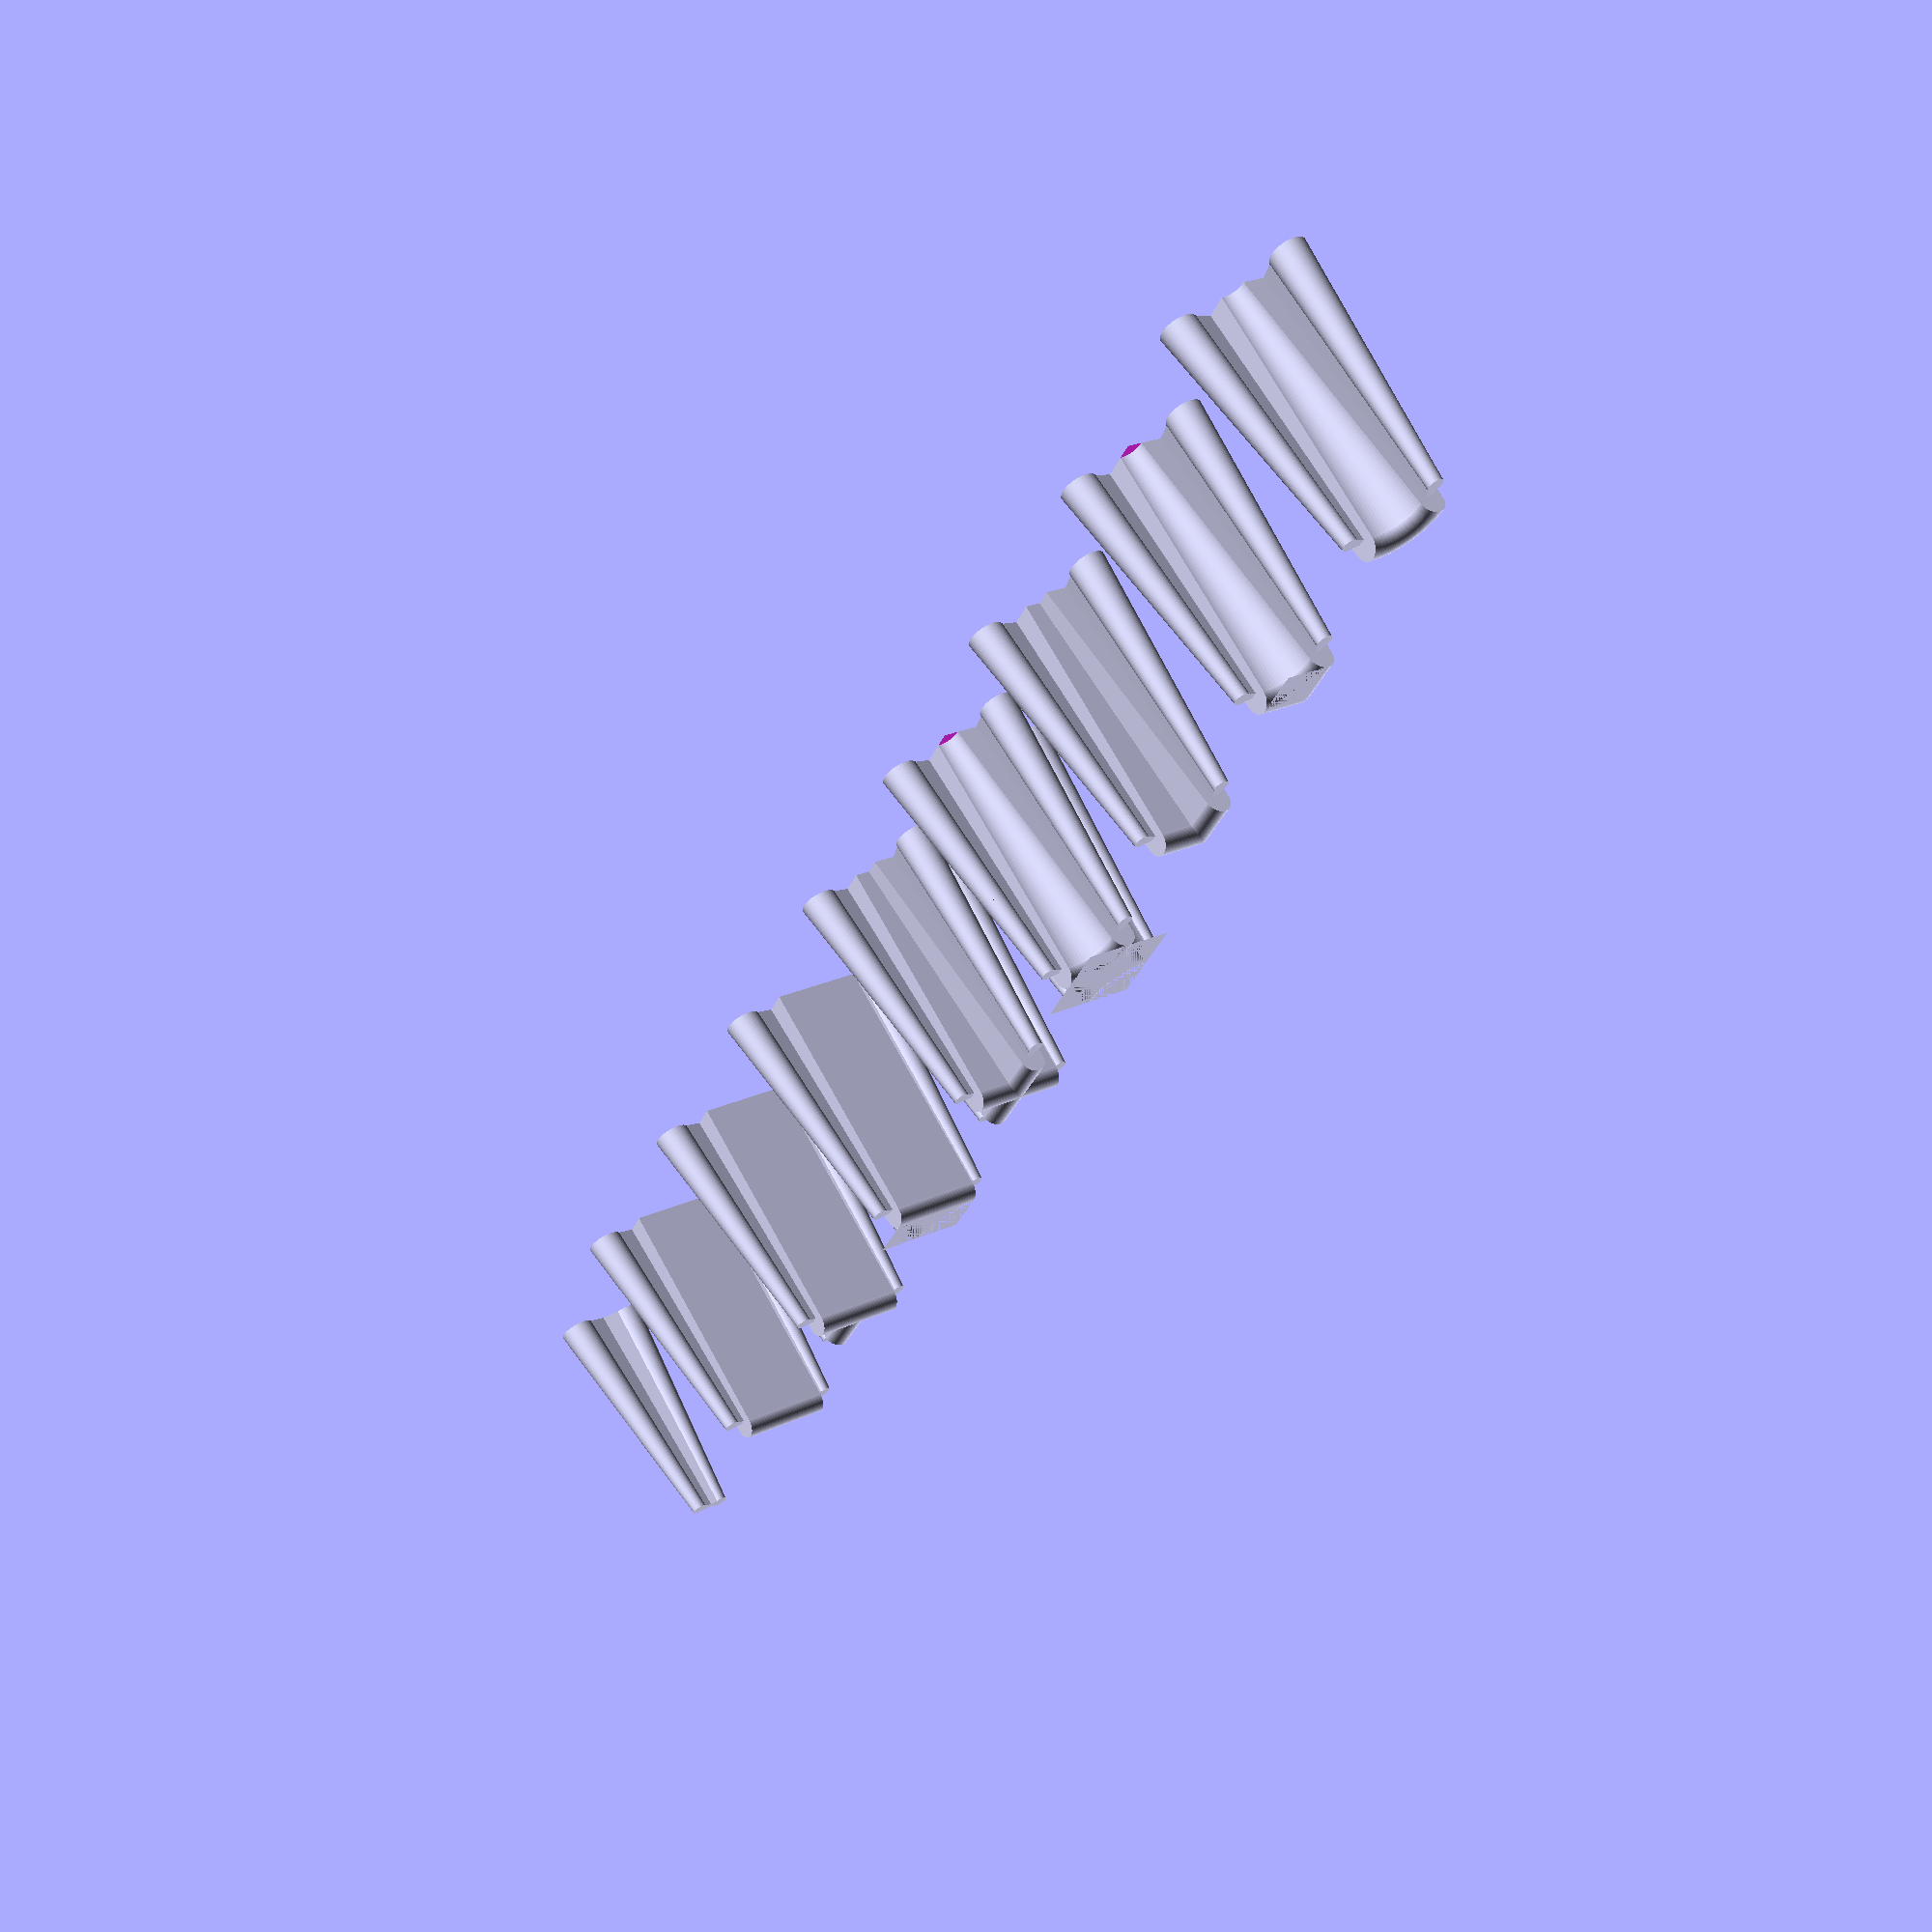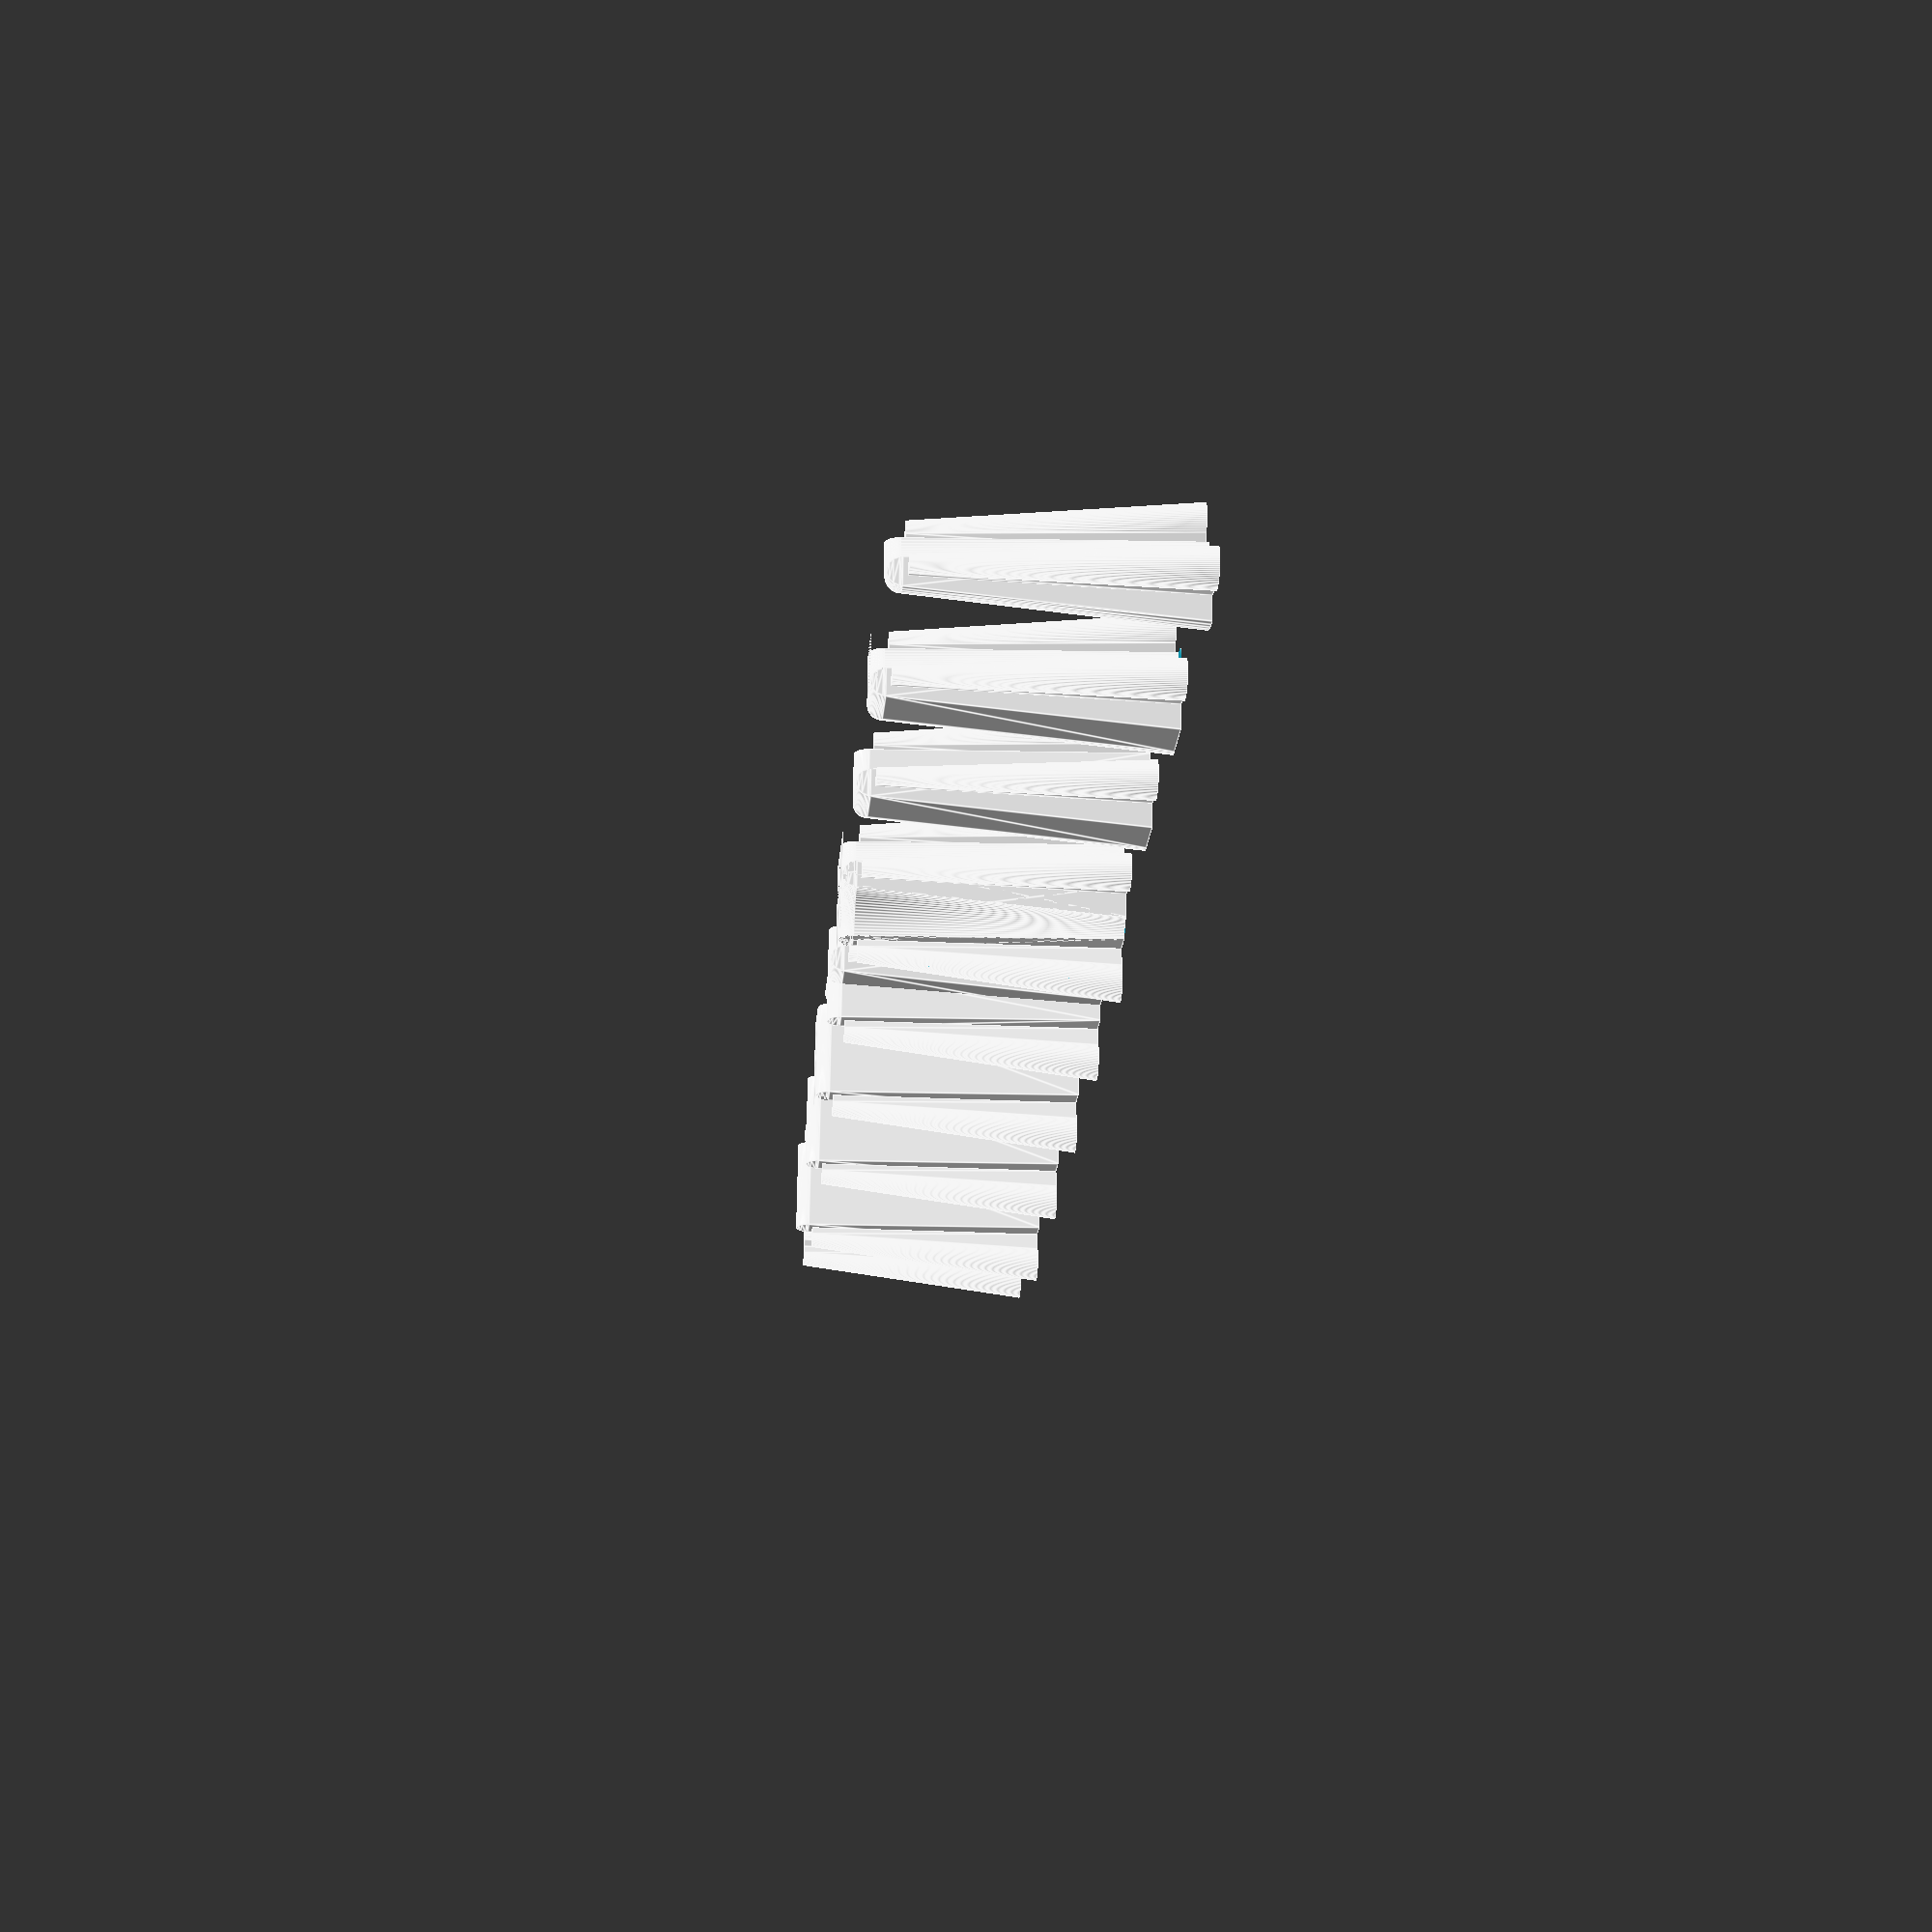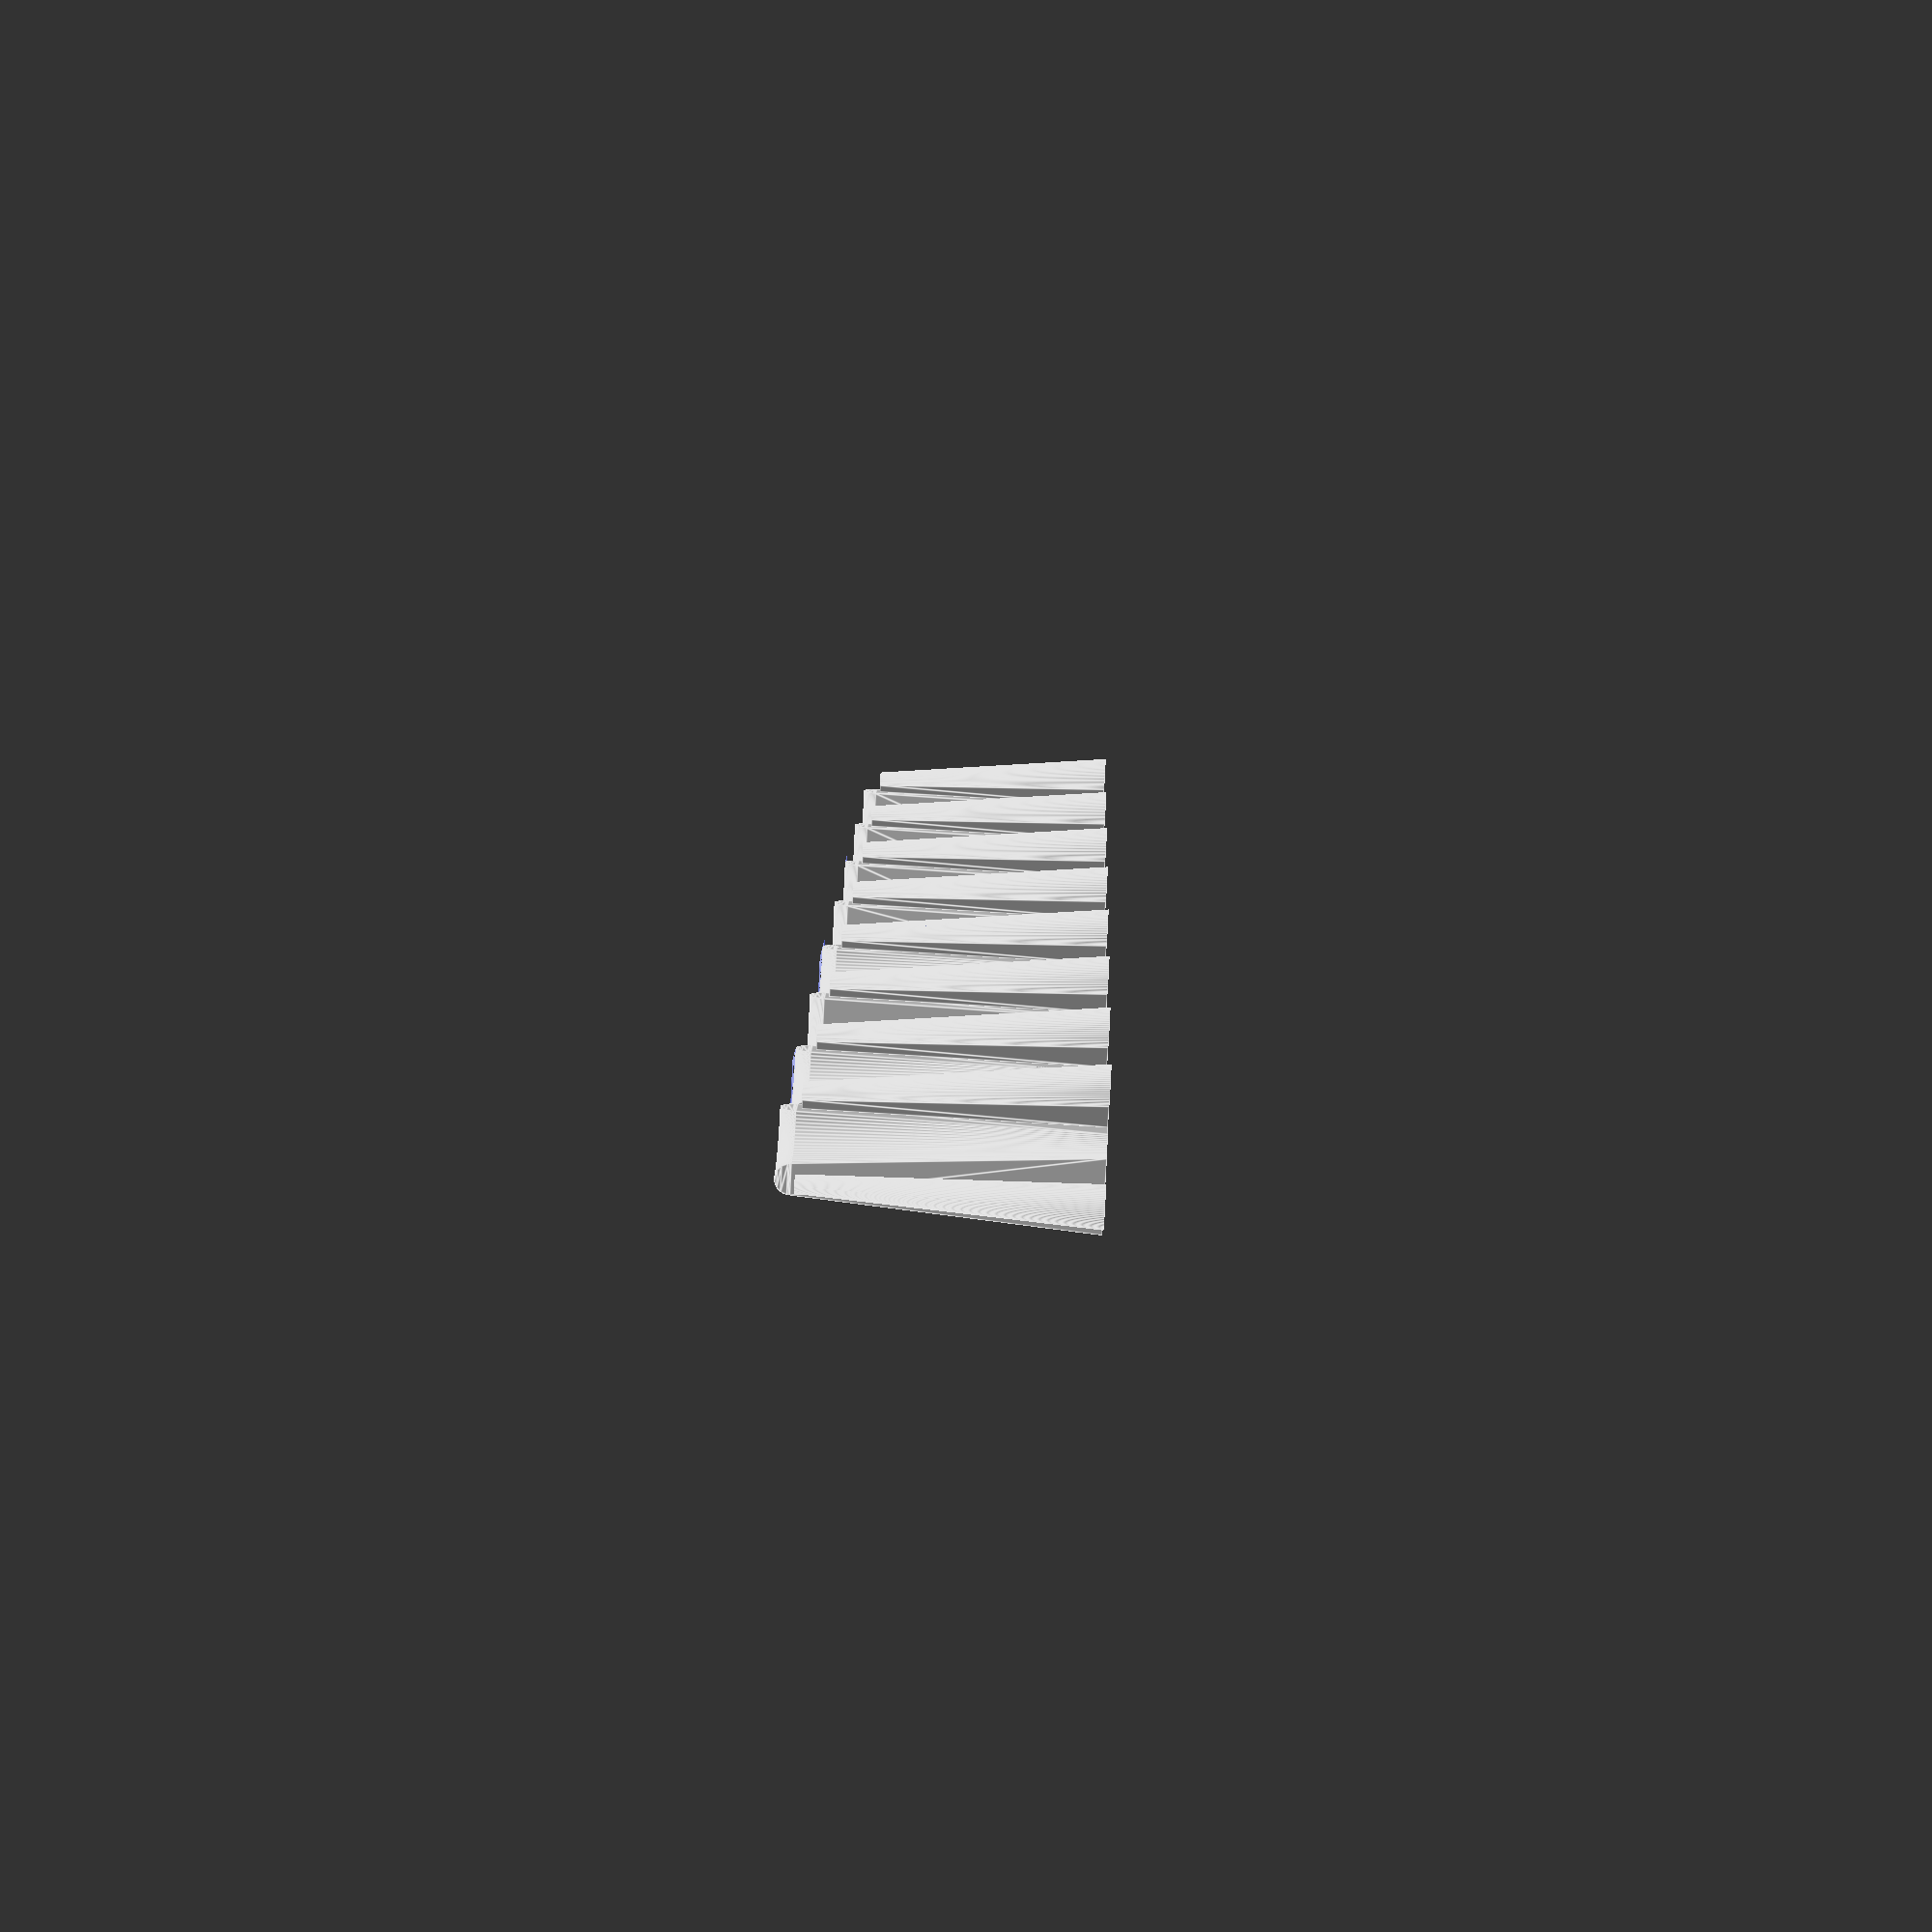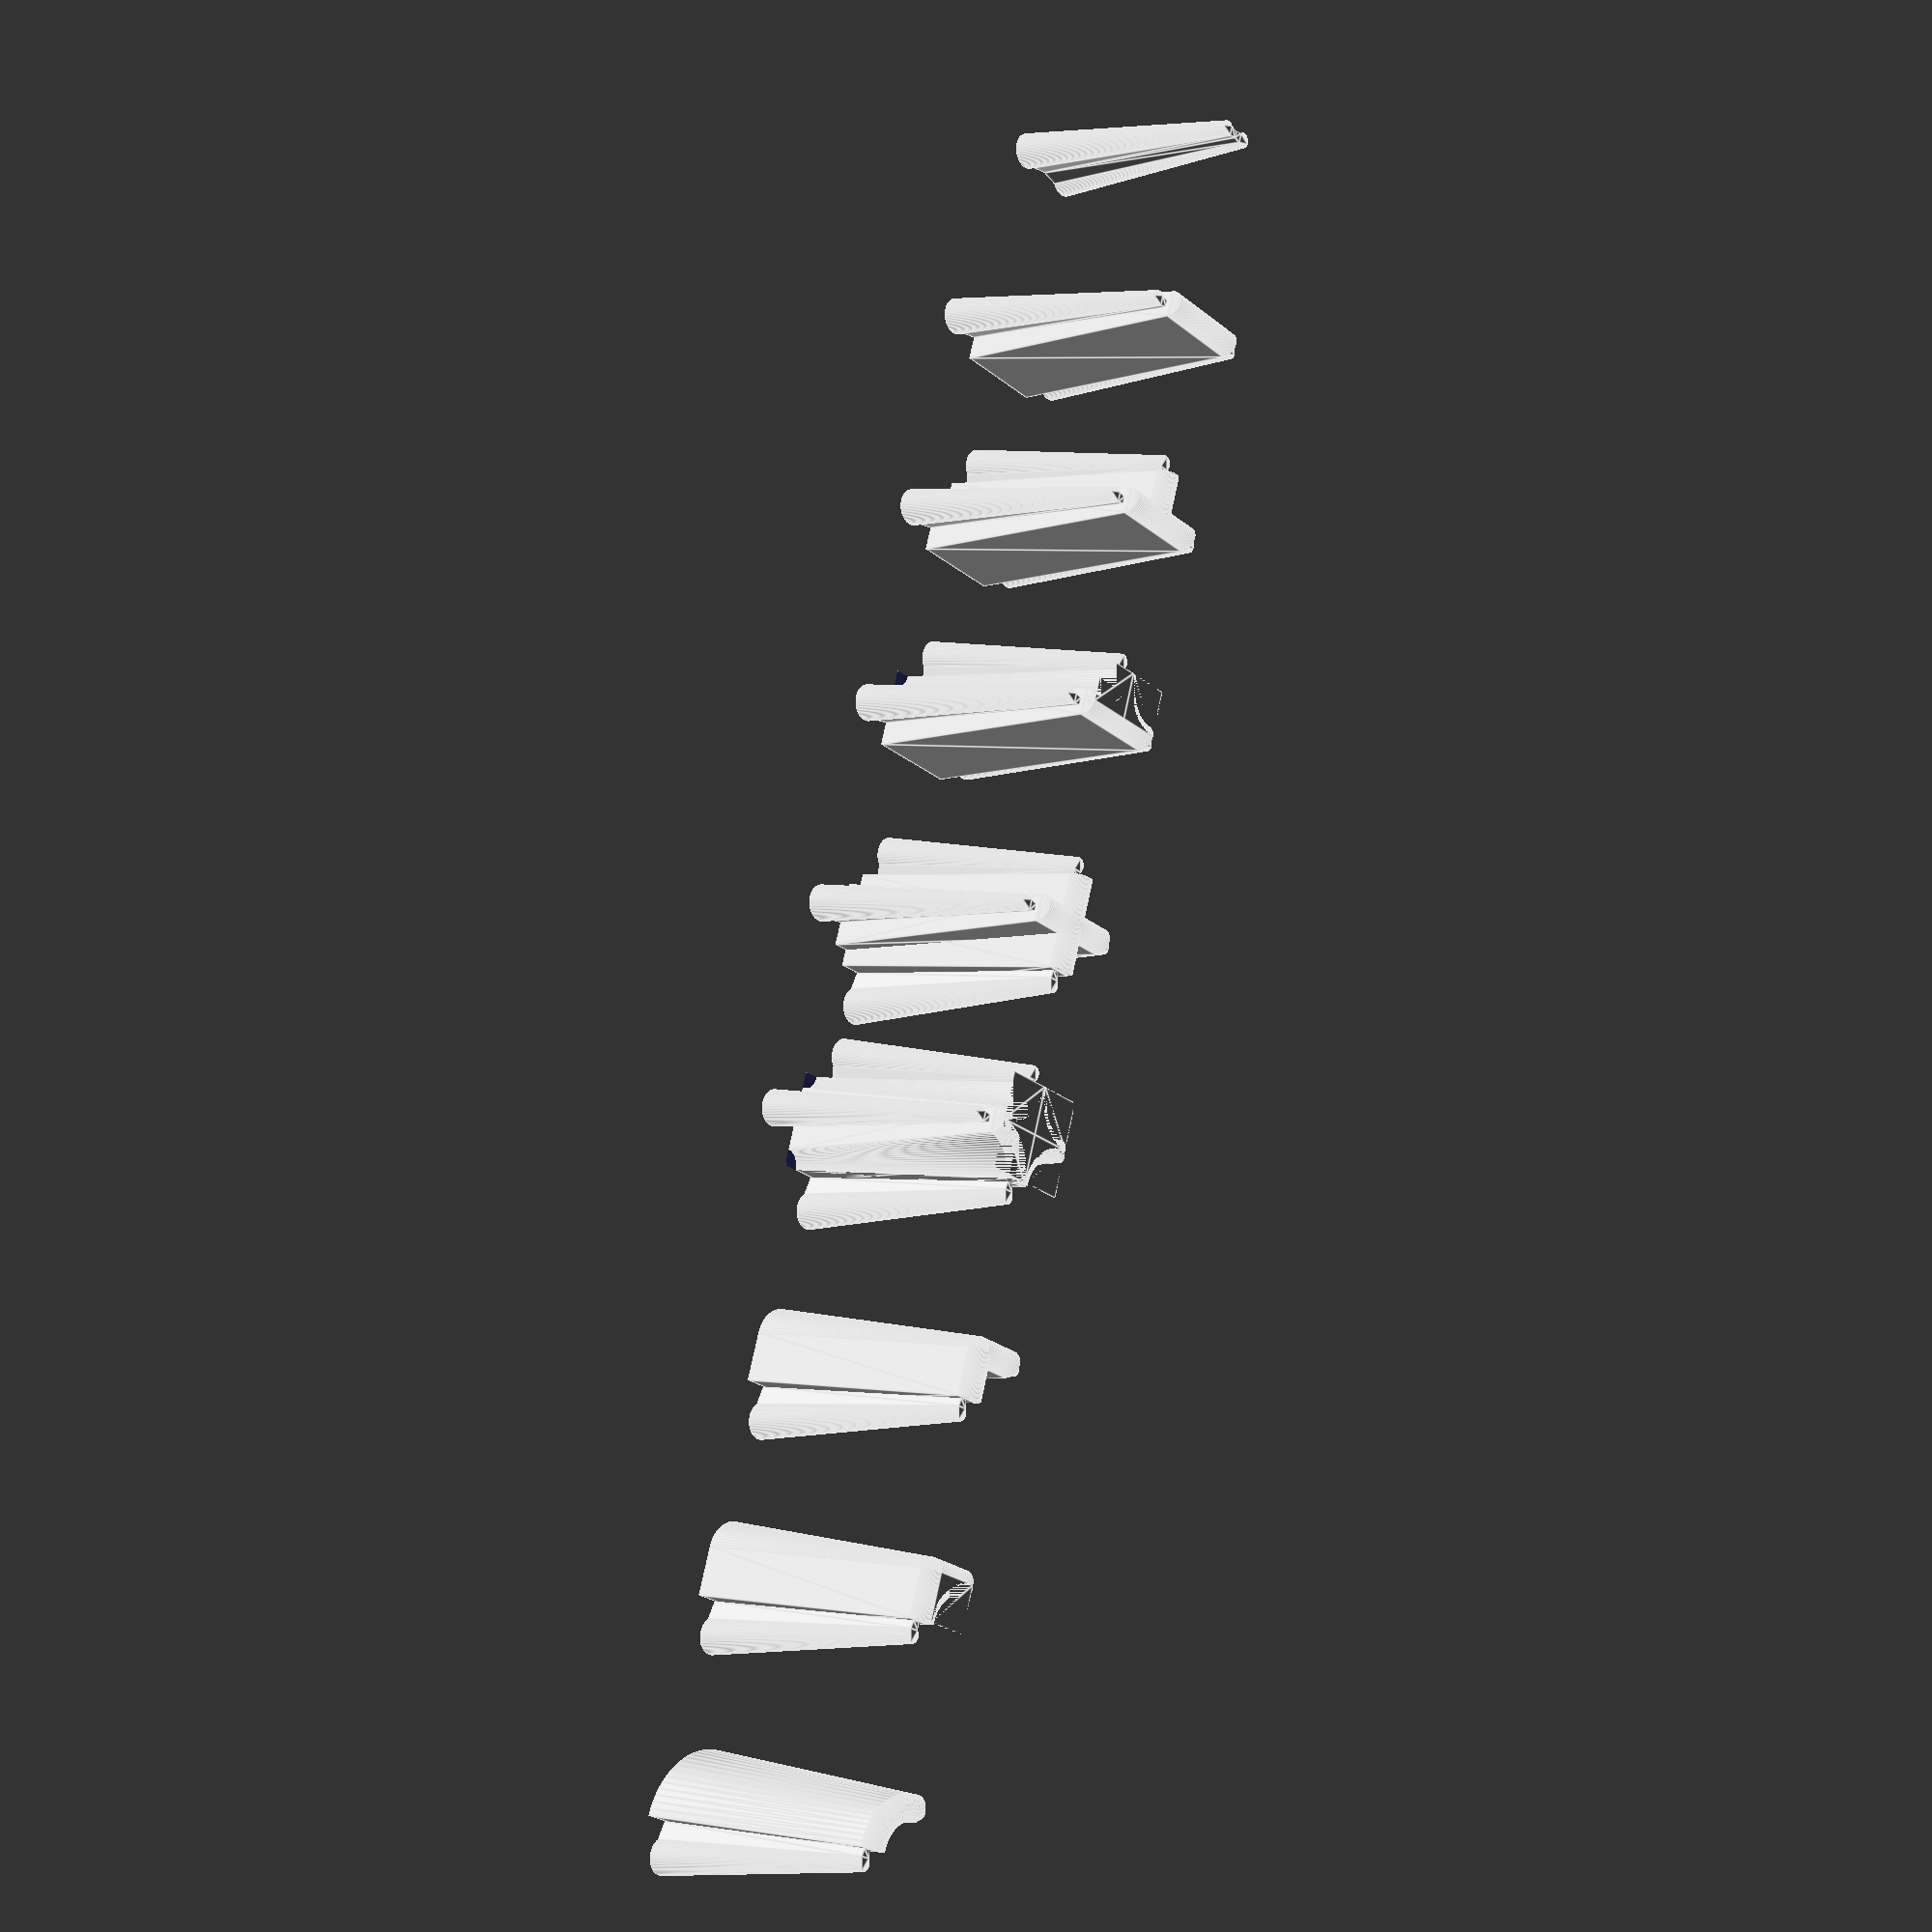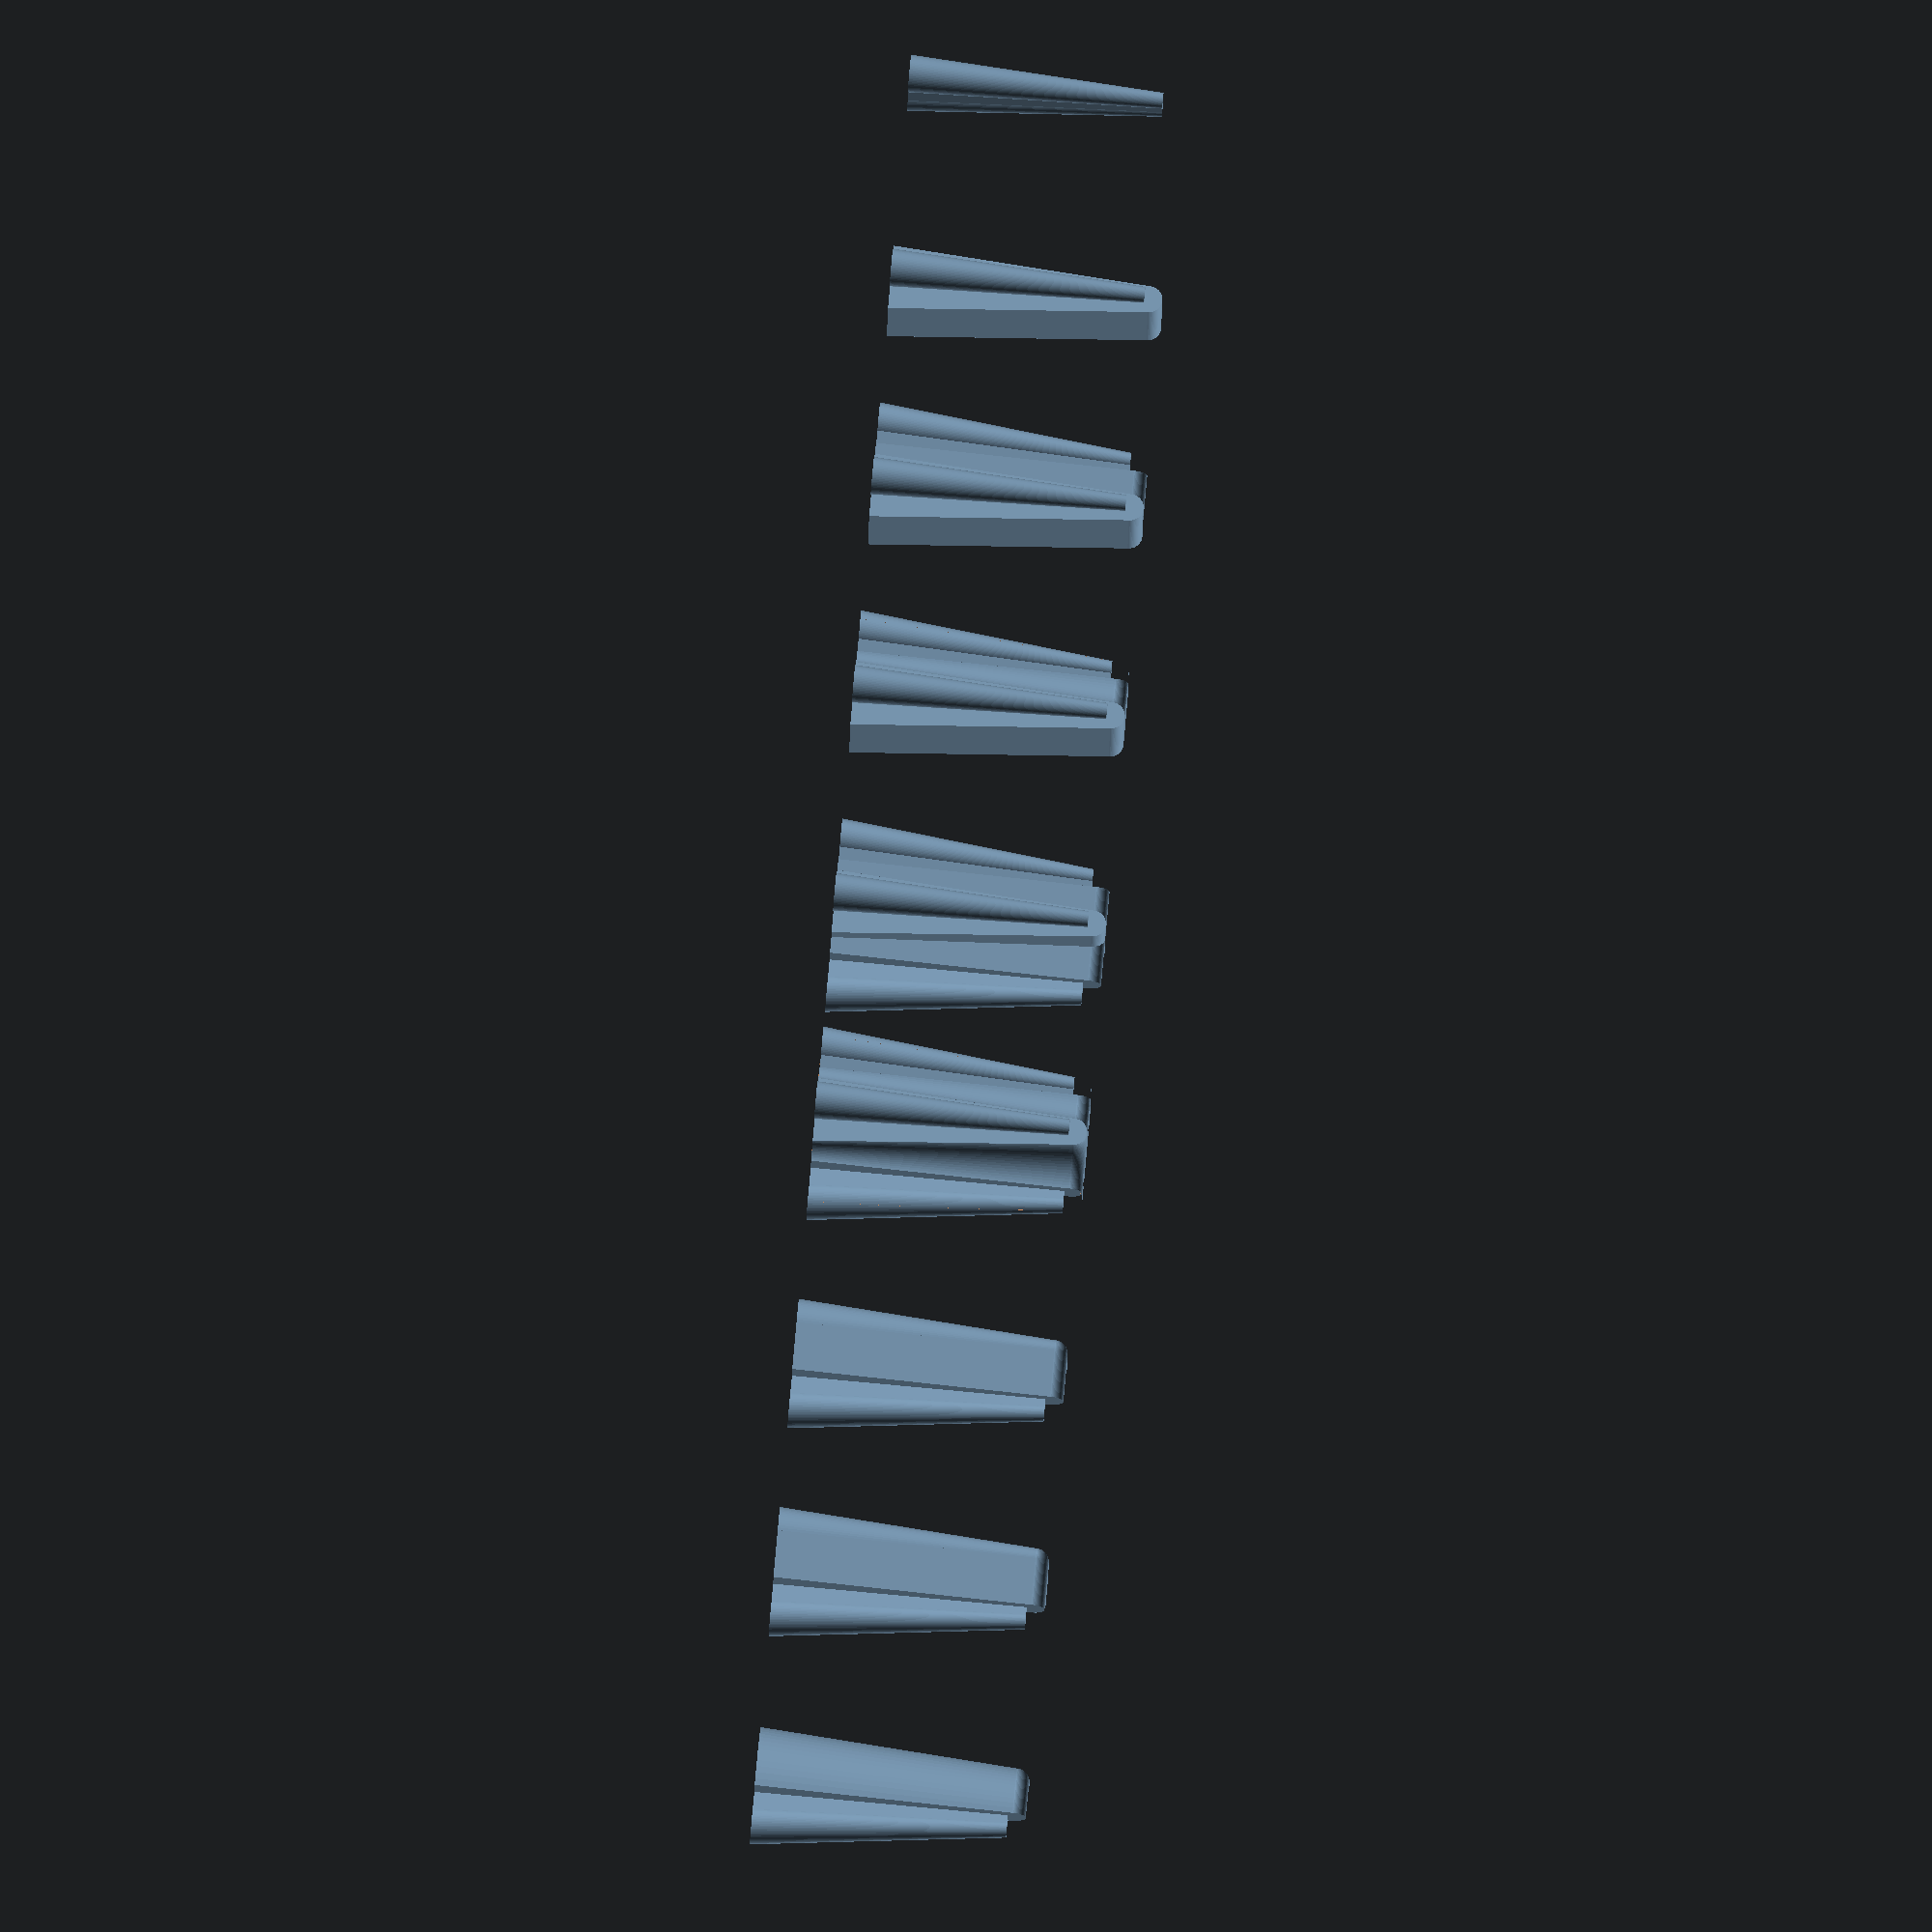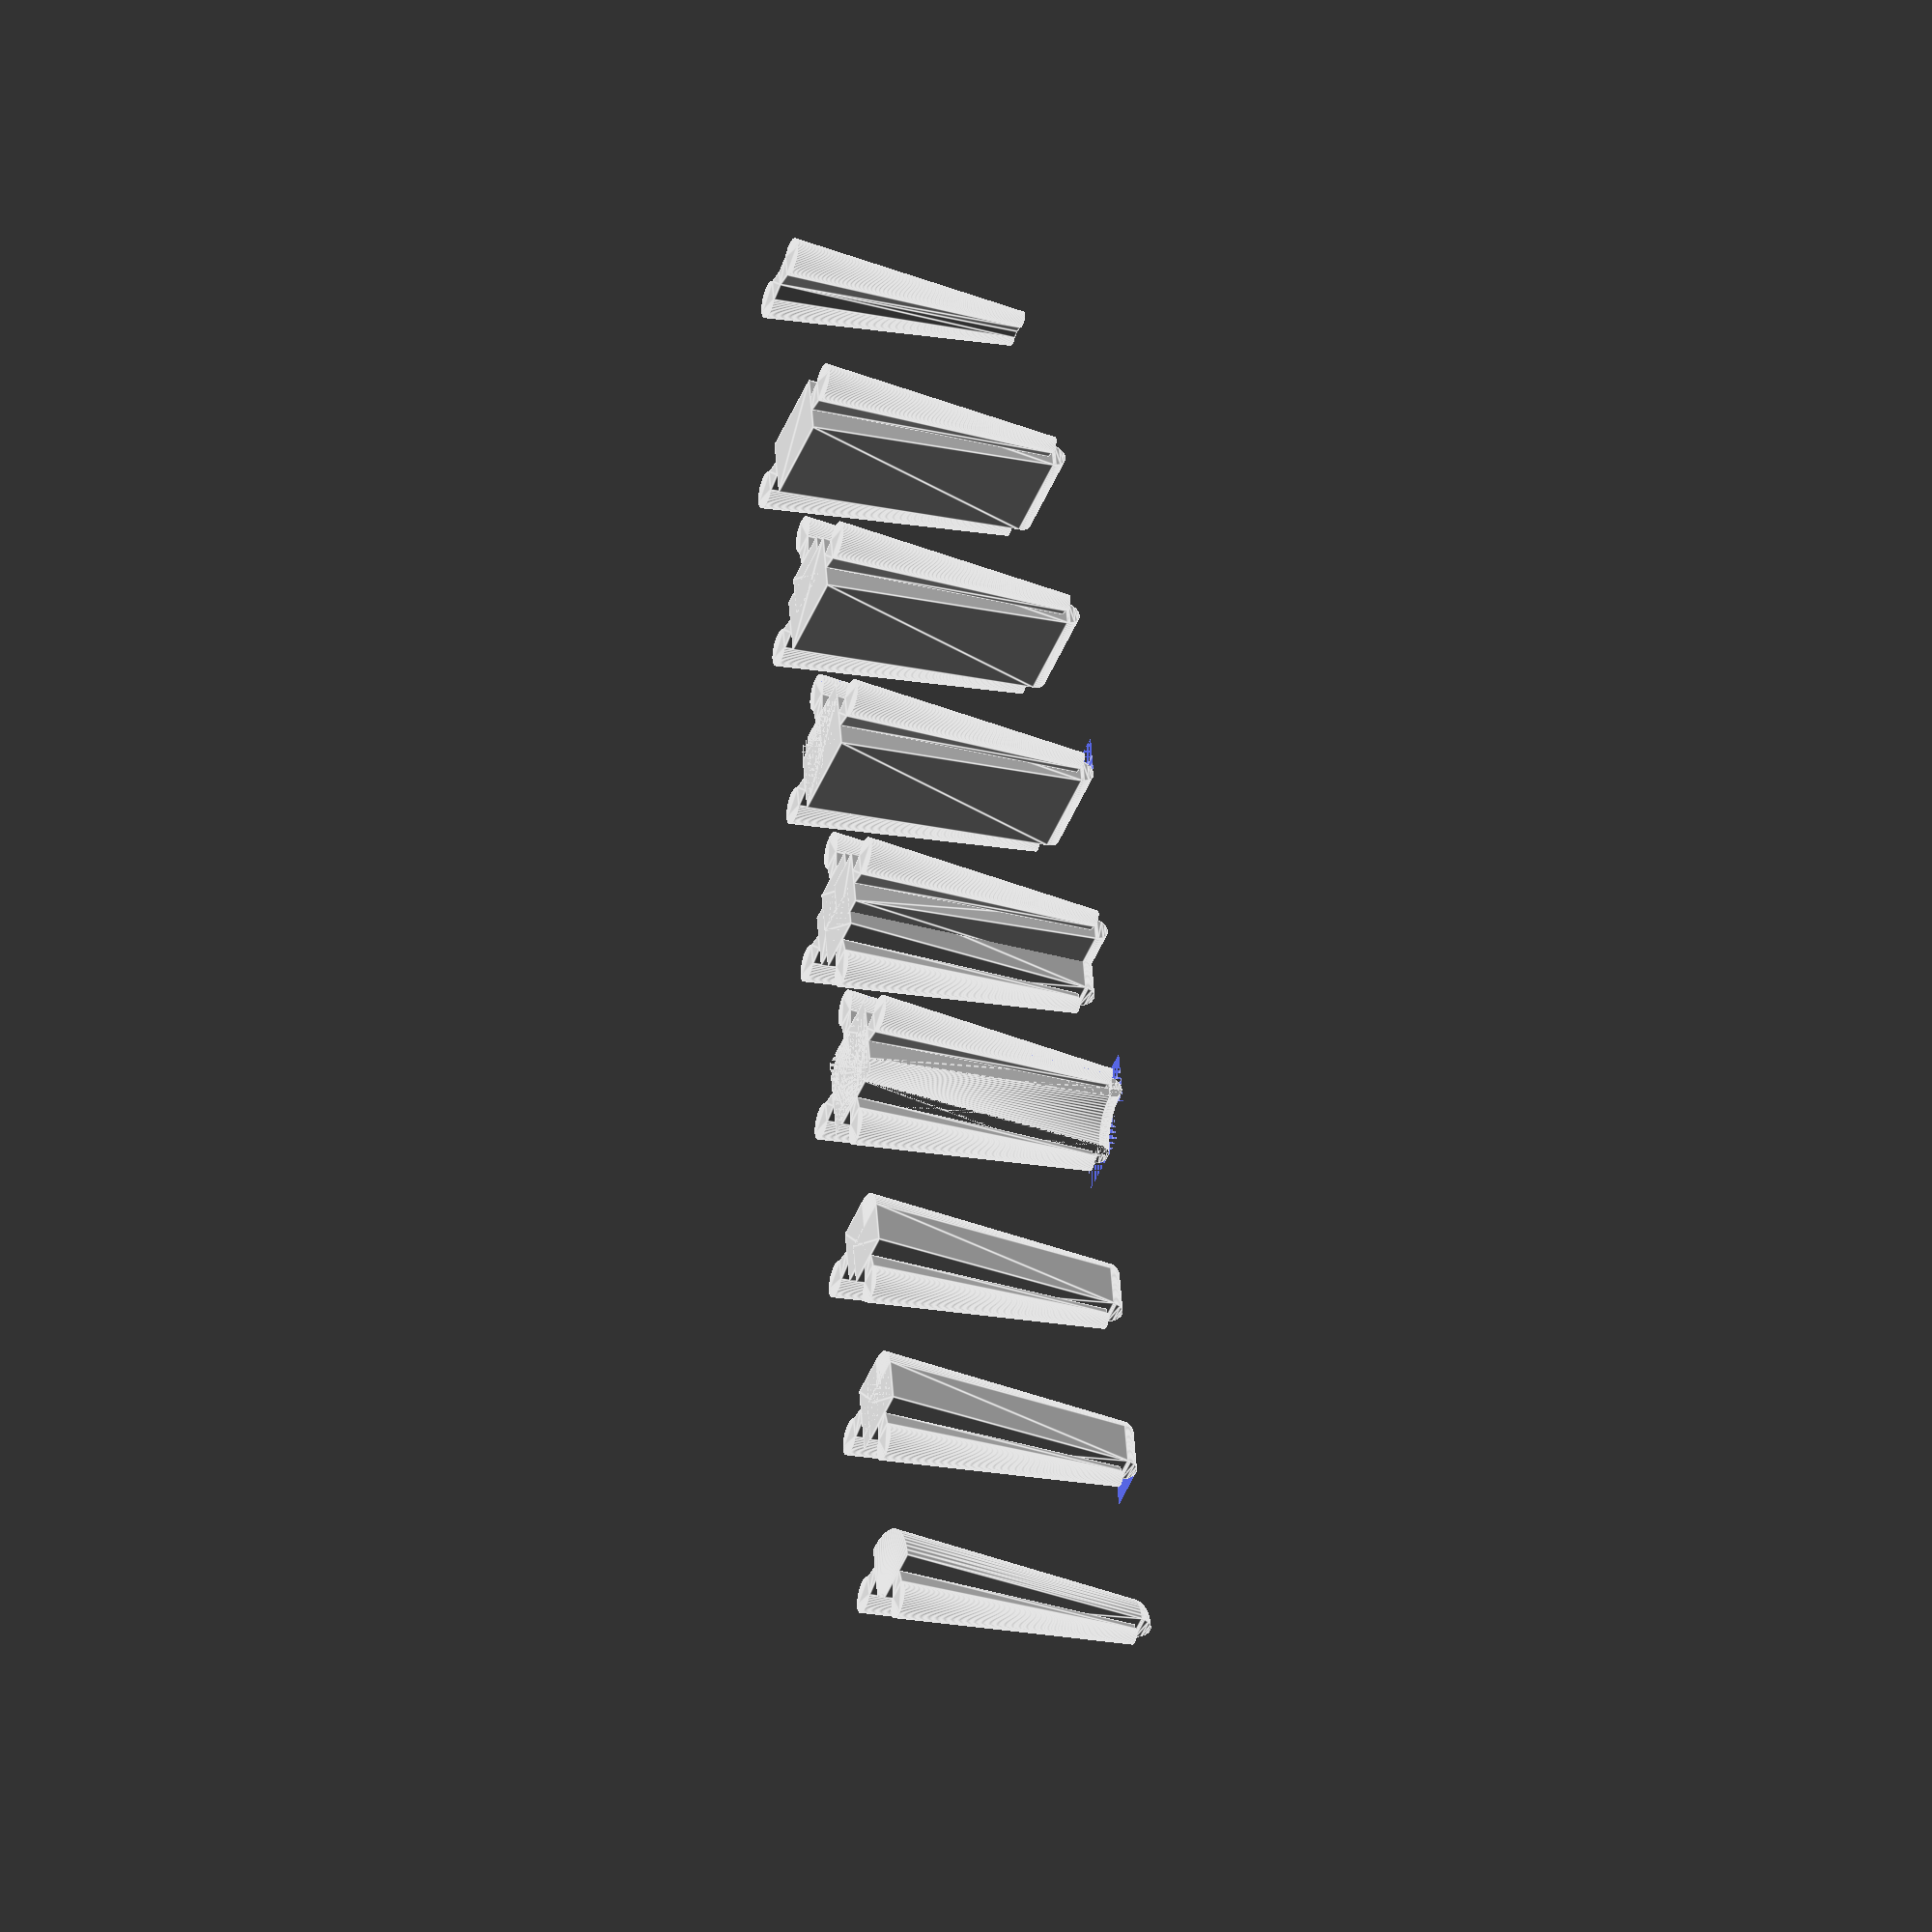
<openscad>
/* [Global Parameters] */
part = "connector";  // [connector:Connector Parts,divider:Divider Parts,connector_border:Border Connector Parts,divider_border:Border Divider Parts]

height = 50;
width_bottom = 12;
width_top = 5;
border_overhang = 13;

/* [Connector Settings] */
connector_part = "all";  // [all:All Connectors,connector_zero:Zero Length Straight Connector,connector_straight:Straight Connector,connector_t:Edgy T-Connector,connector_t_round:Round T-Connector,connector_x:Edgy X-Connector,connector_x_round:Round X-Connector,connector_corner_edgy:Edgy Corner Connector,connector_corner:Corner Connector,connector_corner_round:Round Corner Connector]

/* [Divider Settings] */
divider_part = "divider";  // [divider:Straight Divider,divider_lowered:Divider With Lowered Section,divider_bend_right:Divider With Right Bend, divider_bend_left:Divider With Left Bend]
divider_lengths = [18, 36, 54, 72, 90, 108, 126, 144, 162, 180];
// radius for bending the bend divider relative to divider length
bend_radius_factor = 0.5;
// amount of displacement for bend dividers
bend_distance = 18;
// height of the lowered divider in the lowered section relative to total height
lowered_height = 0.5; // [0:0.01:1]
// radius for lowering the lowered divider on one side relative to divider length
lowered_radius1_factor = 0.4;
// radius for lowering the lowered divider on the other side relative to divider length
lowered_radius2_factor = 0.08;

/* [Border Connector Settings] */
connector_part_border = "all";  // [all:All Border Connectors,connector_zero_border:Border Zero Length Straight Connector,connector_straight_border:Border Straight Connector,connector_t_border:Border Edgy T-Connector,connector_t_round_border:Border Round T-Connector,connector_corner_edgy_border:Border Edgy Corner Connector,connector_corner_border:Border Corner Connector,connector_corner_round_border:Border Round Corner Connector]

/* [Border Divider Settings] */
divider_lengths_border = [18, 36, 54, 72, 90, 108, 126, 144, 162, 180];

/* [Advanced] */
// size of connector pieces relative to width settings above
connector_length_factor = 1.5;

/* [Tolerances] */
// Horizontal gap between parts
gap = 0.15;
// Vertical gap between parts
gap_top = 0.8;

$fa = 5;
$fs = 0.1;
// Space between dividers and connectors, when multiple pieces are in one .stl file
line_up_space = 40;

/* [Hidden] */
// derived variables
radius_bottom = width_bottom/2;
radius_top = width_top/2;
height_linear = height-radius_top;
connector_length = connector_length_factor*max(width_top, width_bottom);


if (part == "connector")
    connector_parts(connector_part);
else if (part == "divider")
    divider_parts(divider_part, divider_lengths);
else if (part == "connector_border")
    connector_parts_border(connector_part_border);
else if (part == "divider_border")
    divider_parts_border(divider_lengths_border);
else
    assert(false, "invalid part");


module line_up(space) {
   for (i = [0 : 1 : $children-1])
     translate([space[0]*i, space[1]*i, 0 ]) children(i);
}

// from thehans: http://forum.openscad.org/rotate-extrude-angle-always-360-tp19035p19040.html
module rotate_extrude2(angle=360, size=1000) {

    module angle_cut(angle,size=1000) {
        x = size*cos(angle/2);
        y = size*sin(angle/2);
        translate([0,0,-size])
            linear_extrude(2*size)
                polygon([[0,0],[x,y],[x,size],[-size,size],[-size,-size],[x,-size],[x,-y]]);
    }

    // support for angle parameter in rotate_extrude was added after release 2015.03
    // Thingiverse customizer is still on 2015.03
    angleSupport = (version_num() > 20150399) ? true : false; // Next openscad releases after 2015.03.xx will have support angle parameter
    // Using angle parameter when possible provides huge speed boost, avoids a difference operation

    if (angleSupport) {
        rotate_extrude(angle=angle)
        children();
    } else {
        rotate([0,0,angle/2]) difference() {
            rotate_extrude() children();
            angle_cut(angle, size);
        }
    }
}

module connector_parts(part) {
    if (part == "connector_zero")
        connector_zero();
    else if (part == "connector_straight")
        connector_straight();
    else if (part == "connector_t")
        connector_t(round=false);
    else if (part == "connector_t_round")
        connector_t(round=true);
    else if (part == "connector_x")
        connector_x(round=false);
    else if (part == "connector_x_round")
        connector_x(round=true);
    else if (part == "connector_corner_edgy")
        connector_corner(round_outside=false, round_inside=false);
    else if (part == "connector_corner")
        connector_corner(round_outside=false, round_inside=true);
    else if (part == "connector_corner_round")
        connector_corner(round_outside=true, round_inside=true);
    else {  // "all"
        line_up([line_up_space, 0]) {
            connector_zero();
            connector_straight();
            connector_t(round=false);
            connector_t(round=true);
            connector_x(round=false);
            connector_x(round=true);
            connector_corner(round_outside=false, round_inside=false);
            connector_corner(round_outside=false, round_inside=true);
            connector_corner(round_outside=true, round_inside=true);
        }
    }
}

module divider_parts(part, lengths) {
    for (i = [0:len(lengths)-1]) {
        translate([line_up_space*i, 0, 0 ]) {
            if (part == "divider") {
                divider(length=lengths[i]);
            } else if (part == "divider_lowered") {
                if (lengths[i] > 3 * connector_length)
                    divider_lowered(length=lengths[i]);
            } else if (part == "divider_bend_right") {
                divider_bend(length=lengths[i], distance=-20);
            } else if (part == "divider_bend_left") {
                divider_bend(length=lengths[i]);
            }
        }
    }
}

module connector_parts_border(part) {
    if (part == "connector_zero_border")
        connector_zero(border=true);
    else if (part == "connector_straight_border")
        connector_straight(border=true);
    else if (part == "connector_t_border")
        connector_t(round=false, border=true);
    else if (part == "connector_t_round_border")
        connector_t(round=true, border=true);
    else if (part == "connector_corner_edgy_border")
        connector_corner(round_outside=false, round_inside=false, border=true);
    else if (part == "connector_corner_border")
        connector_corner(round_outside=false, round_inside=true, border=true);
    else if (part == "connector_corner_round_border")
        connector_corner(round_outside=true, round_inside=true, border=true);
    else {  // all
        line_up([line_up_space, 0]) {
            connector_zero(border=true);
            connector_straight(border=true);
            connector_t(round=false, border=true);
            connector_t(round=true, border=true);
            connector_corner(round_outside=false, round_inside=false, border=true);
            connector_corner(round_outside=false, round_inside=true, border=true);
            connector_corner(round_outside=true, round_inside=true, border=true);
        }
    }
}

module divider_parts_border(lengths) {
    for (i = [0:len(lengths)-1]) {
        translate([line_up_space*i, 0, 0 ]) {
            divider(border=true, length=lengths[i]);
        }
    }
}

module profile_shape(border=false) {
    skew = border_overhang;
    multmatrix(m=[
        [1,border?skew/height:0,0,border?-skew:0],
        [0,1,0,0],
        [0,0,1,0],
        [0,0,0,1]]) {
        polygon([
            [-radius_bottom, 0],
            [border ? radius_top : radius_bottom, 0],
            [radius_top, height_linear],
            [-radius_top, height_linear]
        ]);
        translate([0, height_linear])
            circle(r=radius_top);
    }
}

module profile(length=150, border=false) {
    rotate([90,0,0])
        linear_extrude(height=length)
            profile_shape(border=border);
}

module profile_round(radius, angle=90, border=false) {
    border_overhang = border ? border_overhang : 0;
    translate([-radius-border_overhang,0]) {
        rotate_extrude2(angle=angle) {
            translate([radius+border_overhang,0])
                profile_shape(border=border);
        }
    }
}

module profile_corner(round=false, border=false) {
    border_overhang = border ? border_overhang : 0;
    translate([0,0.5*connector_length,0])
        scale([-1,-1,1])
            profile_round(radius=0.5*connector_length, border=border);
    if (!round) {
        // add corner
        skew1 = border ? (radius_bottom-radius_top)/2 : 0;
        skew = skew1 + border_overhang;
        difference() {
            translate([0.5*connector_length+border_overhang,0.5*connector_length,0]) {
                scale([-1,-1,1]) {
                    size = 0.5*connector_length-skew1;
                    linear_extrude(height=height, scale=(size+skew)/size) {
                        square(size);
                    }
                }
            }
            radius_bottom2 = border ? (radius_bottom-radius_top)/2 : radius_bottom;
            translate([0.5*connector_length+border_overhang,0.5*connector_length,0]) {
                radius = 0.5*connector_length-skew1;
                linear_extrude(height=height, scale=(radius+skew)/radius) {
                    circle(r=radius);
                }
            }
        }
    }
}

module fitting(male=true, border=false) {
    // shrink male piece a little bit
    gap = male ? gap : 0;
    gap_top = male ? gap_top : 0;
    connector_length = radius_bottom;
    // For crazy people, that choose width_top > width_bottom. Otherwise pieces
    // cannot be sticked together. Such a design actually looks quite nice ;)
    radius_top = radius_top <= radius_bottom ? radius_top : radius_bottom;
    radius_top_gap = radius_top+(radius_bottom-radius_top)*gap_top/height_linear;
    skew = (radius_bottom-radius_top)/2 + border_overhang;
    radius_bottom = border ? (radius_top+radius_bottom)/2 : radius_bottom;
    multmatrix(m=[
        [1,0,border?skew/height:0,border?-skew:0],
        [0,1,0,0],
        [0,0,1,0],
        [0,0,0,1]]) {
        linear_extrude(height=height_linear-gap_top, scale=radius_top_gap/radius_bottom) {
            polygon([
                [-0.3*radius_bottom+gap, 0],
                [0.3*radius_bottom-gap, 0],
                [0.5*radius_bottom-gap, connector_length],
                [-0.5*radius_bottom+gap, connector_length]
            ]);
            translate([0,connector_length]) {
                circle(r=0.6*radius_bottom-gap);
                // add "air channel" for female piece
                if (!male)
                    translate([-0.1*radius_bottom,0])
                        square([0.2*radius_bottom, radius_bottom]);
            }
        }
    }
}

module divider(length=100, border=false) {
    difference() {
        profile(length=length, border=border);
        scale([1,-1,1])
            fitting(male=false, border=border);
        translate([0,-length])
            fitting(male=false, border=border);
    }
}

module divider_lowered(length=100, lower=lowered_height, radius1_factor=lowered_radius1_factor,
                       radius2_factor=lowered_radius2_factor) {
    radius1 = length*radius1_factor;
    radius2 = length*radius2_factor;
    assert(radius1 >= radius_top, "divider_lowered: radius1 must be greater than width_top/2!");
    assert(radius2 >= radius_top, "divider_lowered: radius2 must be greater than width_top/2!");

    height_lower = height_linear*lower;
    angle1 = height_lower > 2*radius1 ? 90 : acos(1-0.5*height_lower/radius1);
    length_round1 = sin(angle1)*radius1;
    height_round1 = (1-cos(angle1))*radius1;
    height_ortho1 = height_lower > 2*radius1 ? height_lower-2*radius1 : 0;
    angle2 = height_lower > 2*radius2 ? 90 : acos(1-0.5*height_lower/radius2);
    length_round2 = sin(angle2)*radius2;
    height_round2 = (1-cos(angle2))*radius2;
    height_ortho2 = height_lower > 2*radius2 ? height_lower-2*radius2 : 0;
    length_ortho = length - 2*(length_round1 + length_round2);
    assert(length_ortho >= 0, "divider_lowered: radius1+radius2 too big or length too small");

    module round_edge(radius, angle, length_round, height_round, height_ortho) {
        translate([0, 0, height_linear-radius])
            rotate([0,-90,180])
                rotate_extrude2(angle=angle)
                    translate([radius, 0])
                        circle(r=radius_top);
        if (height_ortho > 0) {
            translate([0, -length_round, height-height_lower+height_round-radius_top])
                linear_extrude(height_ortho)
                    circle(r=radius_top);
        }
        translate([0, -2*length_round, height-height_lower+radius-radius_top])
            rotate([0,90,0])
                rotate_extrude2(angle=angle)
                    translate([radius, 0])
                        circle(r=radius_top);
    }

    module spread() {
        angle = asin((radius_bottom - radius_top) / height_linear);
        z_correction = 1/cos(angle);
        translate([0, 0, height_linear])
            scale([1, 1, z_correction])
                rotate([0, angle, 0])
                    translate([0, 0, -height_linear])
                        children();
        translate([0, 0, height_linear])
            scale([1, 1, z_correction])
                rotate([0, -angle, 0])
                    translate([0, 0, -height_linear])
                        children();
    }

    module flat_profile(radius, length_round, height_round, height_ortho) {
        intersection() {
            translate([0, height-height_round-radius_top])
                square([length_round, height_round]);
            translate([0, height-radius-radius_top])
                circle(r=radius);
        }
        difference() {
            translate([length_round, height-height_lower-radius_top])
                square([length_round, height_round]);
            translate([2*length_round, height-height_lower-radius_top+radius]) {
                circle(r=radius);
            }
        }
        translate([0, height-height_lower-radius_top])
            square([length_round, height_round+height_ortho]);
    }

    module flat_cap(top=true) {
        max_radius = max(radius_top, radius_bottom);
        rotate([90,0,270]) {
            translate([0,0,-max_radius]) {
                linear_extrude(height=2*max_radius) {
                    offset(r=top?radius_top:0) {
                        union() {
                            square([length, height-height_lower-radius_top]);
                            flat_profile(radius1, length_round1, height_round1, height_ortho1);
                            translate([length, 0])
                                scale([-1, 1])
                                    flat_profile(radius2, length_round2, height_round2, height_ortho2);
                        }
                    }
                }
            }
        }
    }

    difference() {
        union() {
            // top round edge
            spread() {
                // radius1 round edge
                round_edge(radius1, angle1, length_round1, height_round1, height_ortho1);
                // center round edge
                if (length_ortho > 0) {
                    translate([0, -2*length_round1, height-height_lower-radius_top])
                        rotate([90, 0, 0])
                            linear_extrude(length_ortho)
                                circle(r=radius_top);
                }
                // radius2 round edge
                translate([0, -length, 0])
                    rotate([0,0,180])
                        round_edge(radius2, angle2, length_round2, height_round2, height_ortho2);
            }

            // flat top
            intersection() {
                flat_cap(top=true);
                rotate([90, 0, 0]) {
                    linear_extrude(height=length) {
                        polygon([
                            [-max(0,(radius_bottom-radius_top)), 0],
                            [max(0,(radius_bottom-radius_top)), 0],
                            [0, height]
                        ]);
                    }
                }
            }

            // body
            intersection() {
                profile(length);
                flat_cap(top=false);
            }
        }
        rotate([0,0,180])
            fitting(male=false);
        translate([0,-length])
            fitting(male=false);
    }
}

module divider_bend(length=100, distance=bend_distance, radius_factor=bend_radius_factor) {
    radius = length * radius_factor;
    // more helpful error message for rotate_extrude() error in profile_round()
    assert(radius >= radius_bottom, str("divider_bend: radius (", radius, ") too small, must be >= ", radius_bottom));
    angle = (abs(distance) >= 2*radius ? 90 : acos(1-0.5*abs(distance)/radius))*sign(distance);
    length_ortho = abs(distance) >= 2*radius ? abs(distance)-2*radius : 0;
    length_round = abs(distance) >= 2*radius ? radius : abs(sin(angle))*radius;
    length_start = 0.5*(length-2*length_round);
    assert(length >= 2*length_round, "divider_bend: length too short or radius too big");
    difference() {
        union() {
            if (length_start > 0) {
                profile(length_start);
                translate([distance,length_start-length])
                    profile(length_start);
            }
            translate([0,-length_start])
                rotate([0,0,180])
                    profile_round(radius=radius*sign(angle), angle=angle);
            translate([distance, length_start-length])
                profile_round(radius=radius*sign(angle), angle=angle);
            if (length_ortho > 0) {
                translate([angle>0?radius:-length_ortho-radius,-0.5*length])
                    rotate([0,0,90])
                        profile(length_ortho);
            }
        }
        rotate([0,0,180])
            fitting(male=false);
        translate([distance,-length])
            fitting(male=false);
    }
}

module connector_zero(border=false) {
    union() {
        fitting(male=true, border=border);
        scale([1,-1,1])
            fitting(male=true, border=border);
    }
}

module connector_straight(border=false) {
    translate([0,0.5*connector_length,0]) {
        union() {
            profile(length=connector_length, border=border);
            fitting(male=true, border=border);
            translate([0,-connector_length,0])
                scale([1,-1,1])
                    fitting(male=true, border=border);
        }
    }
}

module connector_x(round=true) {
    union() {
        for (r=[0, 90, 180, 270]) {
            rotate([0,0,r]) {
                translate([0,0.5*connector_length,0])
                    fitting(male=true);
                if (round) {
                    profile_corner();
                } else {
                    translate([0,0.5*connector_length,0])
                        profile(0.5*connector_length);
                }
            }
        }
    }
}

module connector_t_normal(round=true) {
    union() {
        for (r=[0, 90, 180]) {
            rotate([0,0,r])
                translate([0,0.5*connector_length,0])
                    fitting(male=true);
        }
        if (round) {
            for (r=[90, 180]) {
                rotate([0,0,r])
                    profile_corner();
            }
        } else {
            rotate([0,0,270])
                profile(0.5*connector_length);
        }
        translate([0,0.5*connector_length,0])
            profile(connector_length);
    }
}

module connector_t_border(round=true) {
    connector_straight(border=true);
    rotate([0,0,90]) {
        translate([0,0.5*connector_length+border_overhang,0]) {
            fitting(male=true);
            intersection() {
                profile(connector_length+border_overhang);
                skew = border_overhang;
                max_radius = max(radius_top,radius_bottom);
                multmatrix(m=[
                    [1,0,0,-max_radius],
                    [0,1,-skew/height,-0.5*connector_length],
                    [0,0,1,0],
                    [0,0,0,1]]) {
                    cube([2*max_radius,connector_length+skew,height]);
                }
            }
        }
    }
    if (round) {
        skew = border_overhang;
        multmatrix(m=[
            [1,0,skew/height,-border_overhang],
            [0,1,0,0],
            [0,0,1,0],
            [0,0,0,1]]) {
            difference() {
                for (r=[90, 180]) {
                    rotate([0,0,r]) {
                        profile_corner(round=false, border=false);
                    }
                }
                translate([radius_top,-0.5*connector_length,0])
                    cube([radius_bottom,connector_length,height]);
            }
        }
    }
}

module connector_t(round=true, border=false) {
    if (border)
        connector_t_border(round=round);
    else
        connector_t_normal(round=round);
}

module connector_corner_normal(round_outside=true, round_inside=true) {
    border=false;
    union() {
        if (round_inside) {
            profile_corner(round=round_outside, border=border);
        }

        scale([-1,1,1]) {
            translate([0,0.5*connector_length,0]) {
                fitting(male=true, border=border);
                if (!round_outside)
                    profile(length=0.5*connector_length, border=border);
            }
        }
        translate([0.5*connector_length,0,0]) {
            rotate([0,0,270]) {
                fitting(male=true, border=border);
                if (!round_outside)
                    profile(length=0.5*connector_length, border=border);
            }
        }

        if (!round_outside) {
            rotate([0,0,180]) {
                rotate_extrude2(angle=90) {
                    intersection() {
                        profile_shape(border=border);
                        square([max(radius_bottom, radius_top), height]);
                    }
                }
            }
        }
    }
}

module connector_corner_border(round_outside=true, round_inside=true) {
    border = true;

    module side_wall() {
        intersection() {
            profile(length=0.5*connector_length+border_overhang, border=border);
            skew = border_overhang;
            translate([-(0.5*connector_length+border_overhang)+0.5*radius_bottom,0,0]) {
                scale([1,-1,1]) {
                    size = 0.5*connector_length;
                    linear_extrude(height=height, scale=(size+skew)/size) {
                        square(size);
                    }
                }
            }
        }
    }

    union() {
        if (round_inside) {
            profile_corner(round=round_outside, border=border);
        }

        scale([-1,1,1]) {
            translate([0,0.5*connector_length,0]) {
                fitting(male=true, border=border);
                if (!round_outside) {
                    side_wall();
                }
            }
        }
        translate([0.5*connector_length+border_overhang,-border_overhang,0]) {
            rotate([0,0,270]) {
                fitting(male=true, border=border);
                if (!round_outside) {
                    side_wall();
                }
            }
        }

        if (!round_outside) {
            skew = border_overhang;
            multmatrix(m=[
                [1,0,-skew/height,skew],
                [0,1,-skew/height,0],
                [0,0,1,0],
                [0,0,0,1]]) {
                rotate([0,0,180]) {
                    rotate_extrude2(angle=90) {
                        union() {
                            square([radius_top, height_linear]);
                            translate([0,height_linear]) {
                                intersection() {
                                    circle(r=radius_top);
                                    square(radius_top);
                                }
                            }
                        }
                    }
                }
            }
        }
    }
}

module connector_corner(round_outside=true, round_inside=true, border=false) {
    if (border)
        connector_corner_border(round_outside=round_outside, round_inside=round_inside);
    else
        connector_corner_normal(round_outside=round_outside, round_inside=round_inside);
}

</openscad>
<views>
elev=293.5 azim=296.4 roll=329.4 proj=p view=wireframe
elev=210.9 azim=189.3 roll=94.6 proj=p view=edges
elev=103.8 azim=115.8 roll=86.7 proj=p view=edges
elev=181.7 azim=288.6 roll=229.5 proj=p view=edges
elev=278.7 azim=188.0 roll=275.0 proj=o view=wireframe
elev=213.8 azim=280.4 roll=291.0 proj=o view=edges
</views>
